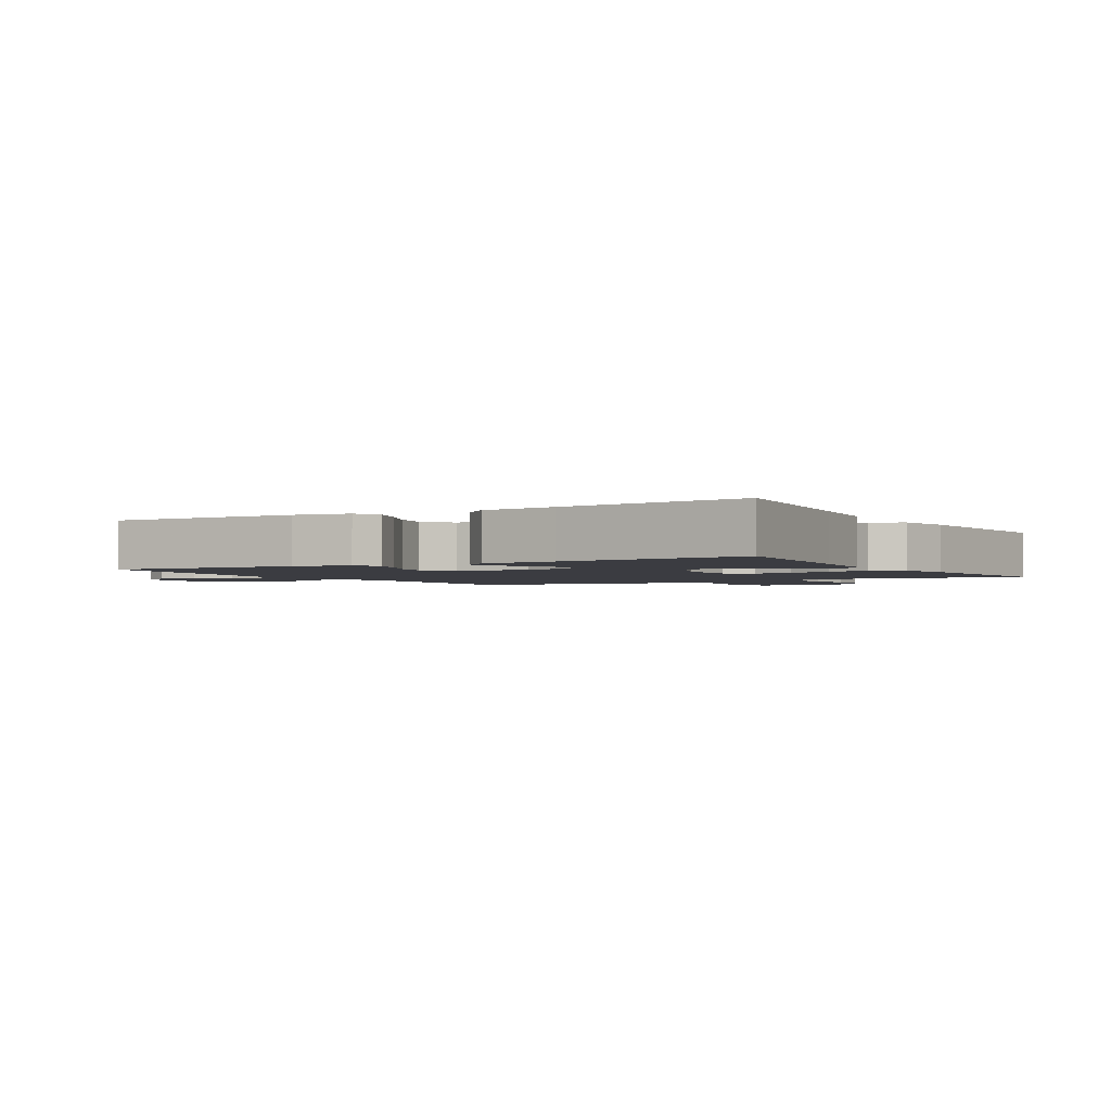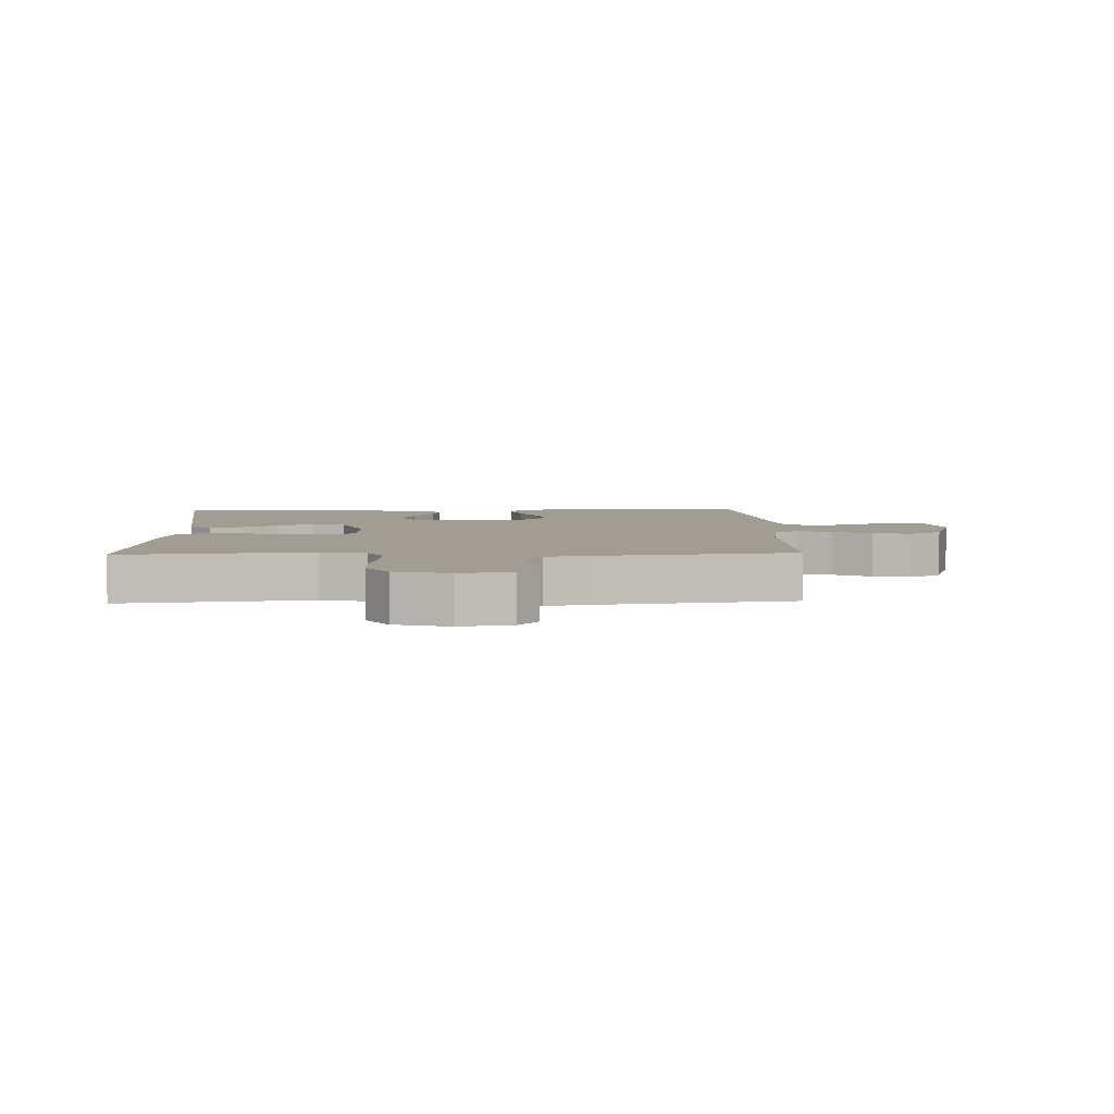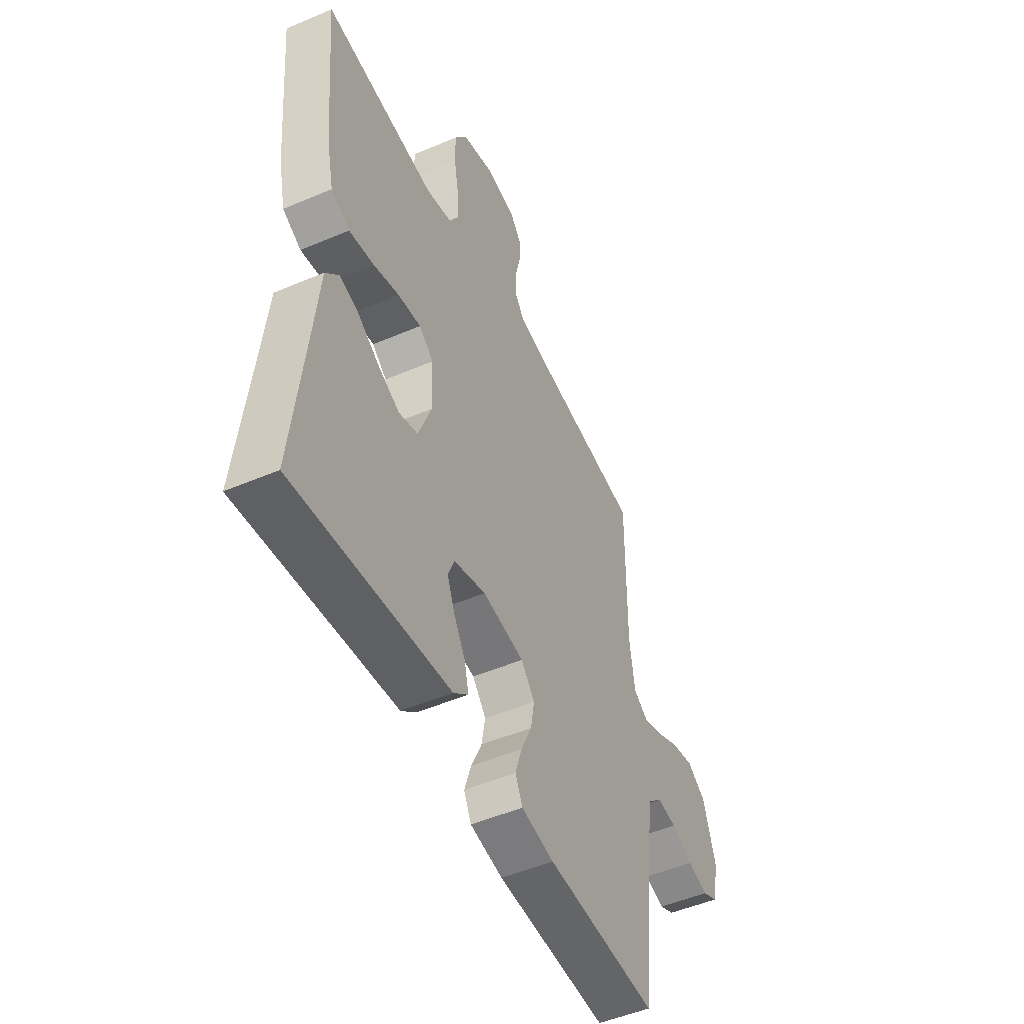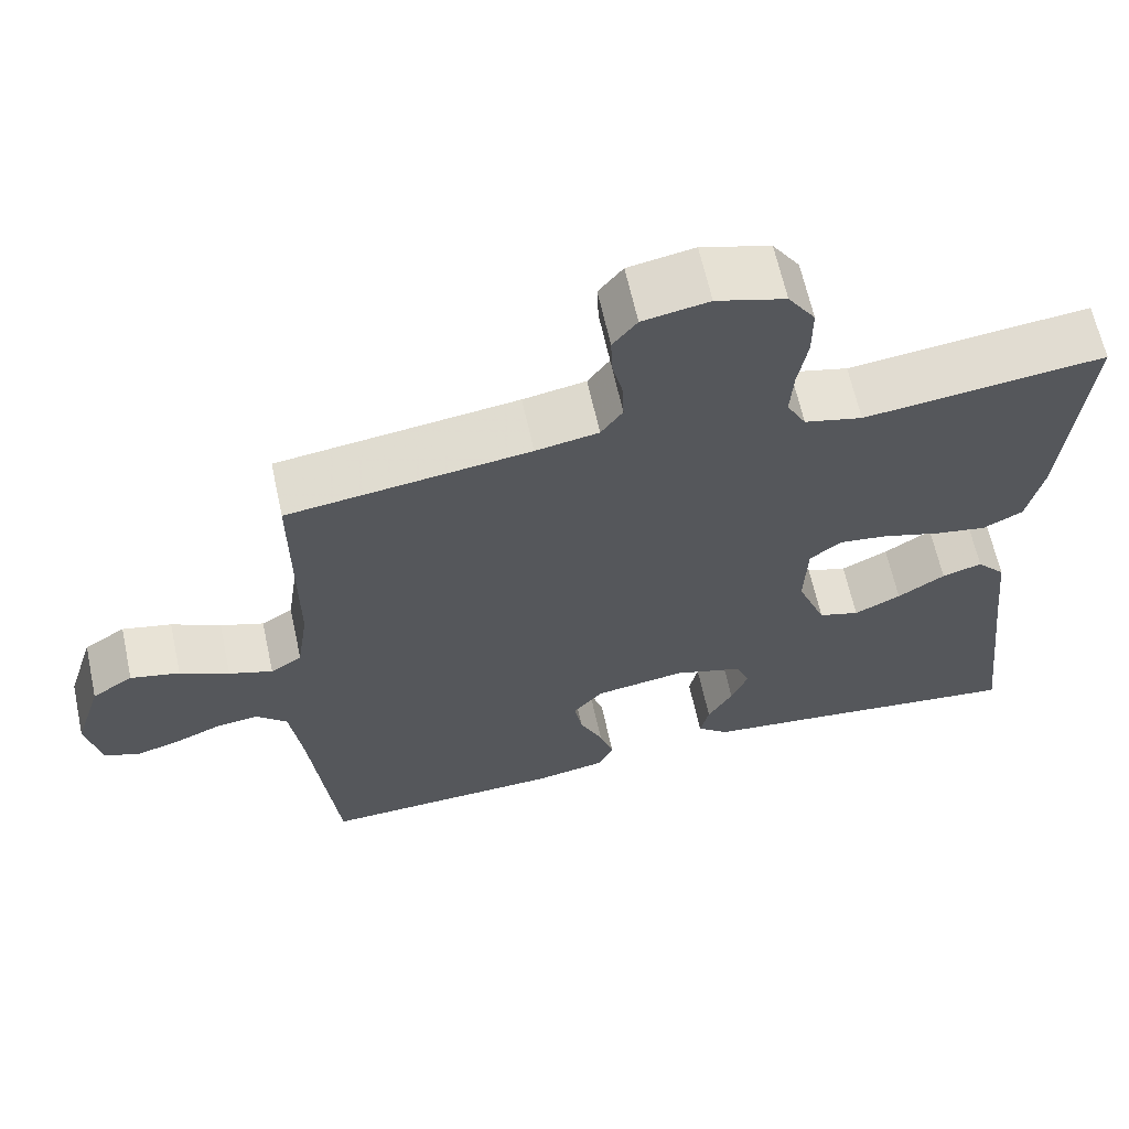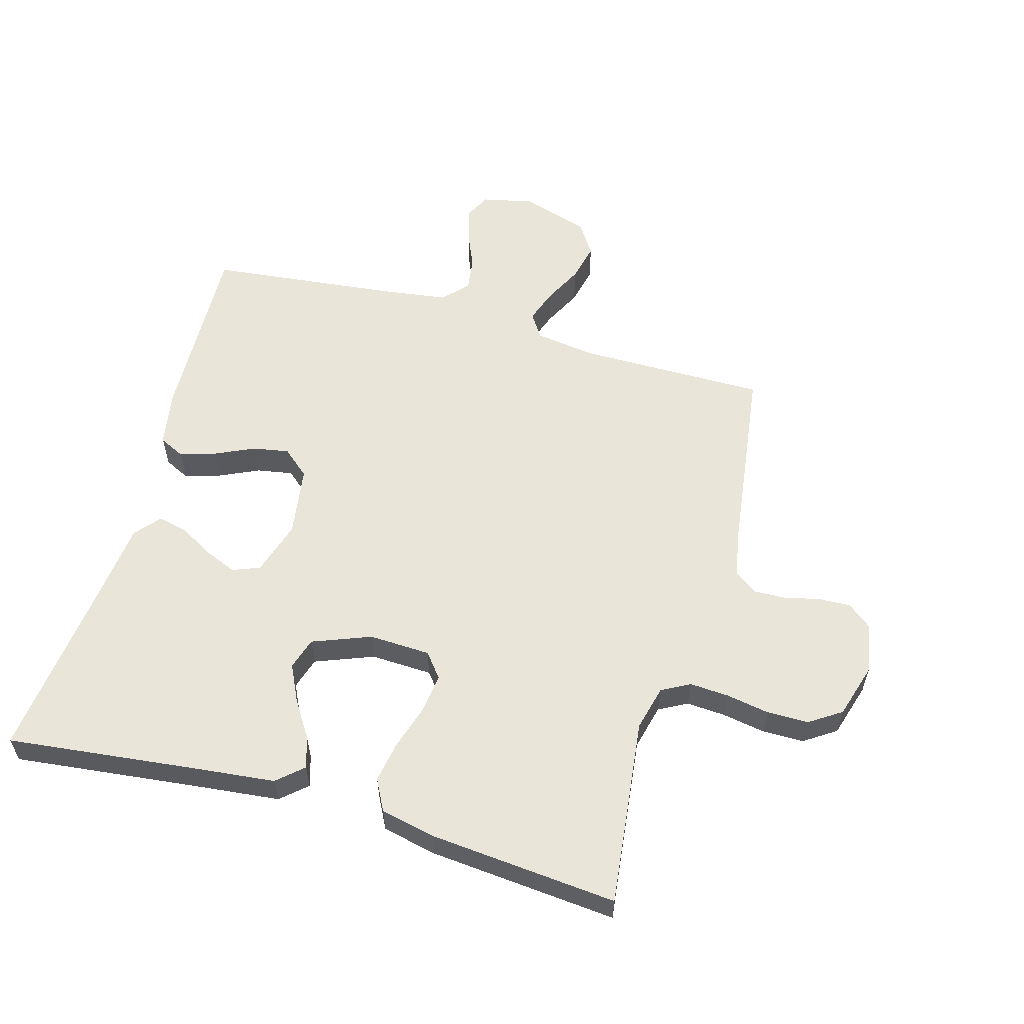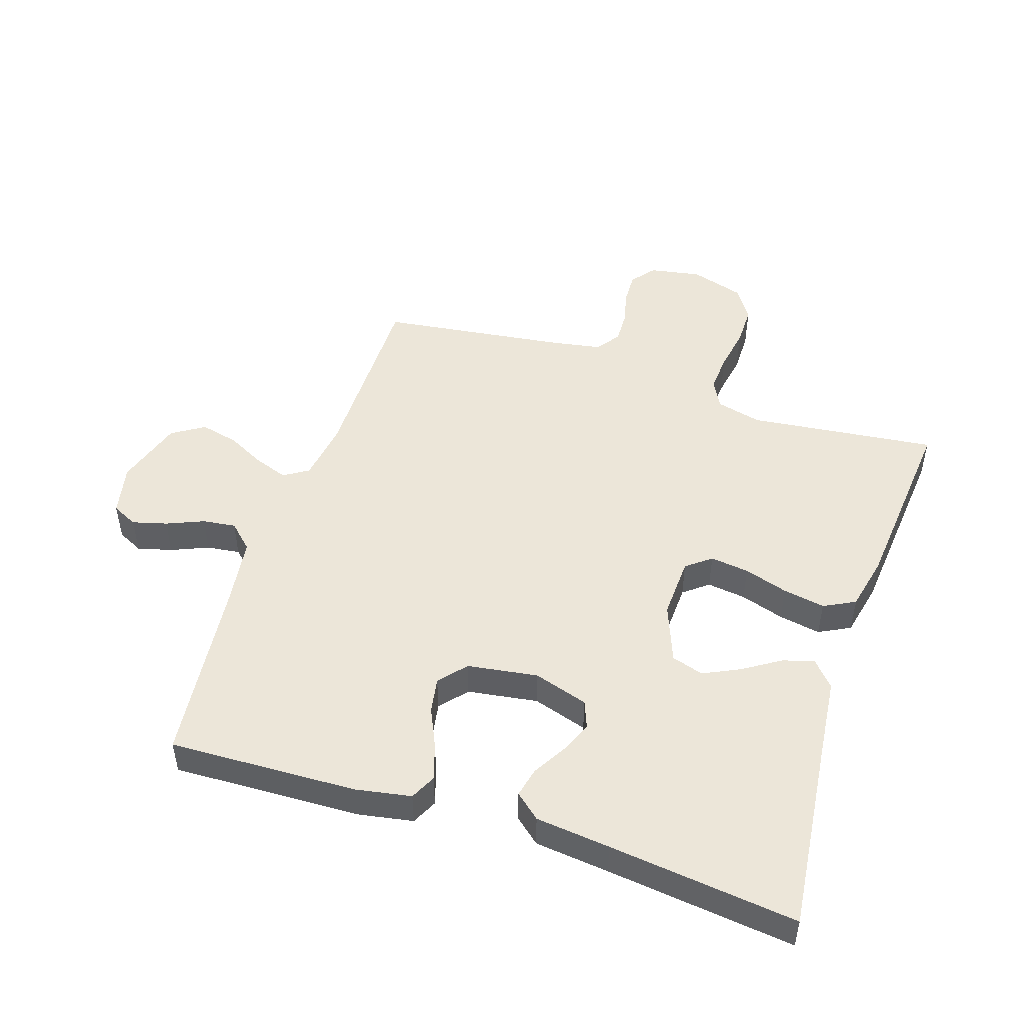
<metadata>
{"format":"obj","ext":"obj","renderer":"f3d","projection":"perspective","resolution":1024,"background":"white","views":[{"elev":-2.2,"azim":-149.9,"up":"+Y"},{"elev":4.9,"azim":-2.0,"up":"+Y"},{"elev":-49.8,"azim":-64.8,"up":"+Z"},{"elev":64.0,"azim":167.7,"up":"+Z"},{"elev":57.9,"azim":-74.2,"up":"+Y"},{"elev":49.0,"azim":-161.8,"up":"+Y"}]}
</metadata>
<code>
v -0.5 0.07 -0.5
v -0.466 0.07 -0.2
v -0.452 0.07 -0.069
v -0.416 0.07 -0.028
v -0.366 0.07 -0.043
v -0.307 0.07 -0.081
v -0.249 0.07 -0.109
v -0.198 0.07 -0.093
v -0.162 0.07 0
v -0.166 0.07 0.098
v -0.205 0.07 0.129
v -0.267 0.07 0.121
v -0.337 0.07 0.099
v -0.404 0.07 0.087
v -0.454 0.07 0.113
v -0.473 0.07 0.2
v -0.5 0.07 0.5
v -0.2 0.07 0.465
v -0.128 0.07 0.483
v -0.104 0.07 0.528
v -0.108 0.07 0.59
v -0.12 0.07 0.659
v -0.12 0.07 0.725
v -0.086 0.07 0.776
v 0 0.07 0.802
v 0.082 0.07 0.787
v 0.112 0.07 0.749
v 0.11 0.07 0.698
v 0.097 0.07 0.643
v 0.095 0.07 0.592
v 0.122 0.07 0.554
v 0.2 0.07 0.54
v 0.5 0.07 0.5
v 0.499 0.07 0.2
v 0.513 0.07 0.103
v 0.552 0.07 0.078
v 0.606 0.07 0.097
v 0.667 0.07 0.128
v 0.728 0.07 0.142
v 0.779 0.07 0.109
v 0.813 0.07 0
v 0.795 0.07 -0.082
v 0.754 0.07 -0.102
v 0.699 0.07 -0.087
v 0.64 0.07 -0.062
v 0.587 0.07 -0.055
v 0.548 0.07 -0.092
v 0.533 0.07 -0.2
v 0.5 0.07 -0.5
v 0.2 0.07 -0.489
v 0.112 0.07 -0.473
v 0.092 0.07 -0.432
v 0.11 0.07 -0.375
v 0.139 0.07 -0.312
v 0.149 0.07 -0.255
v 0.112 0.07 -0.212
v 0 0.07 -0.195
v -0.087 0.07 -0.222
v -0.104 0.07 -0.265
v -0.083 0.07 -0.317
v -0.052 0.07 -0.37
v -0.041 0.07 -0.418
v -0.081 0.07 -0.452
v -0.2 0.07 -0.465
v -0.5 0 -0.5
v -0.466 0 -0.2
v -0.452 0 -0.069
v -0.416 0 -0.028
v -0.366 0 -0.043
v -0.307 0 -0.081
v -0.249 0 -0.109
v -0.198 0 -0.093
v -0.162 0 0
v -0.166 0 0.098
v -0.205 0 0.129
v -0.267 0 0.121
v -0.337 0 0.099
v -0.404 0 0.087
v -0.454 0 0.113
v -0.473 0 0.2
v -0.5 0 0.5
v -0.2 0 0.465
v -0.128 0 0.483
v -0.104 0 0.528
v -0.108 0 0.59
v -0.12 0 0.659
v -0.12 0 0.725
v -0.086 0 0.776
v 0 0 0.802
v 0.082 0 0.787
v 0.112 0 0.749
v 0.11 0 0.698
v 0.097 0 0.643
v 0.095 0 0.592
v 0.122 0 0.554
v 0.2 0 0.54
v 0.5 0 0.5
v 0.499 0 0.2
v 0.513 0 0.103
v 0.552 0 0.078
v 0.606 0 0.097
v 0.667 0 0.128
v 0.728 0 0.142
v 0.779 0 0.109
v 0.813 0 0
v 0.795 0 -0.082
v 0.754 0 -0.102
v 0.699 0 -0.087
v 0.64 0 -0.062
v 0.587 0 -0.055
v 0.548 0 -0.092
v 0.533 0 -0.2
v 0.5 0 -0.5
v 0.2 0 -0.489
v 0.112 0 -0.473
v 0.092 0 -0.432
v 0.11 0 -0.375
v 0.139 0 -0.312
v 0.149 0 -0.255
v 0.112 0 -0.212
v 0 0 -0.195
v -0.087 0 -0.222
v -0.104 0 -0.265
v -0.083 0 -0.317
v -0.052 0 -0.37
v -0.041 0 -0.418
v -0.081 0 -0.452
v -0.2 0 -0.465
f 62 63 64
f 61 62 64
f 60 61 64
f 64 1 2
f 60 64 2
f 59 60 2
f 2 3 4
f 59 2 4
f 58 59 4
f 52 53 54
f 51 52 54
f 50 51 54
f 49 50 54
f 48 49 54
f 47 48 54 55
f 46 47 55 56
f 43 44 45
f 42 43 45
f 41 42 45
f 40 41 45
f 39 40 45
f 38 39 45
f 37 38 45
f 36 37 45 46
f 46 56 57
f 36 46 57
f 35 36 57
f 32 33 34
f 35 57 58
f 34 35 58
f 32 34 58
f 31 32 58
f 27 28 29
f 26 27 29
f 25 26 29
f 24 25 29
f 23 24 29
f 22 23 29
f 21 22 29
f 20 21 29 30
f 16 17 18
f 15 16 18
f 14 15 18
f 13 14 18
f 12 13 18
f 11 12 18 19
f 20 30 31
f 19 20 31
f 11 19 31
f 10 11 31
f 4 5 6
f 58 4 6
f 58 6 7
f 9 10 31 58
f 8 9 58
f 7 8 58
f 128 127 126
f 128 126 125
f 128 125 124
f 66 65 128
f 66 128 124
f 66 124 123
f 68 67 66
f 68 66 123
f 68 123 122
f 118 117 116
f 118 116 115
f 118 115 114
f 118 114 113
f 118 113 112
f 119 118 112 111
f 120 119 111 110
f 109 108 107
f 109 107 106
f 109 106 105
f 109 105 104
f 109 104 103
f 109 103 102
f 109 102 101
f 110 109 101 100
f 121 120 110
f 121 110 100
f 121 100 99
f 98 97 96
f 122 121 99
f 122 99 98
f 122 98 96
f 122 96 95
f 93 92 91
f 93 91 90
f 93 90 89
f 93 89 88
f 93 88 87
f 93 87 86
f 93 86 85
f 94 93 85 84
f 82 81 80
f 82 80 79
f 82 79 78
f 82 78 77
f 82 77 76
f 83 82 76 75
f 95 94 84
f 95 84 83
f 95 83 75
f 95 75 74
f 70 69 68
f 70 68 122
f 71 70 122
f 122 95 74 73
f 122 73 72
f 122 72 71
f 1 65 66 2
f 2 66 67 3
f 3 67 68 4
f 4 68 69 5
f 5 69 70 6
f 6 70 71 7
f 7 71 72 8
f 8 72 73 9
f 9 73 74 10
f 10 74 75 11
f 11 75 76 12
f 12 76 77 13
f 13 77 78 14
f 14 78 79 15
f 15 79 80 16
f 16 80 81 17
f 17 81 82 18
f 18 82 83 19
f 19 83 84 20
f 20 84 85 21
f 21 85 86 22
f 22 86 87 23
f 23 87 88 24
f 24 88 89 25
f 25 89 90 26
f 26 90 91 27
f 27 91 92 28
f 28 92 93 29
f 29 93 94 30
f 30 94 95 31
f 31 95 96 32
f 32 96 97 33
f 33 97 98 34
f 34 98 99 35
f 35 99 100 36
f 36 100 101 37
f 37 101 102 38
f 38 102 103 39
f 39 103 104 40
f 40 104 105 41
f 41 105 106 42
f 42 106 107 43
f 43 107 108 44
f 44 108 109 45
f 45 109 110 46
f 46 110 111 47
f 47 111 112 48
f 48 112 113 49
f 49 113 114 50
f 50 114 115 51
f 51 115 116 52
f 52 116 117 53
f 53 117 118 54
f 54 118 119 55
f 55 119 120 56
f 56 120 121 57
f 57 121 122 58
f 58 122 123 59
f 59 123 124 60
f 60 124 125 61
f 61 125 126 62
f 62 126 127 63
f 63 127 128 64
f 64 128 65 1

</code>
